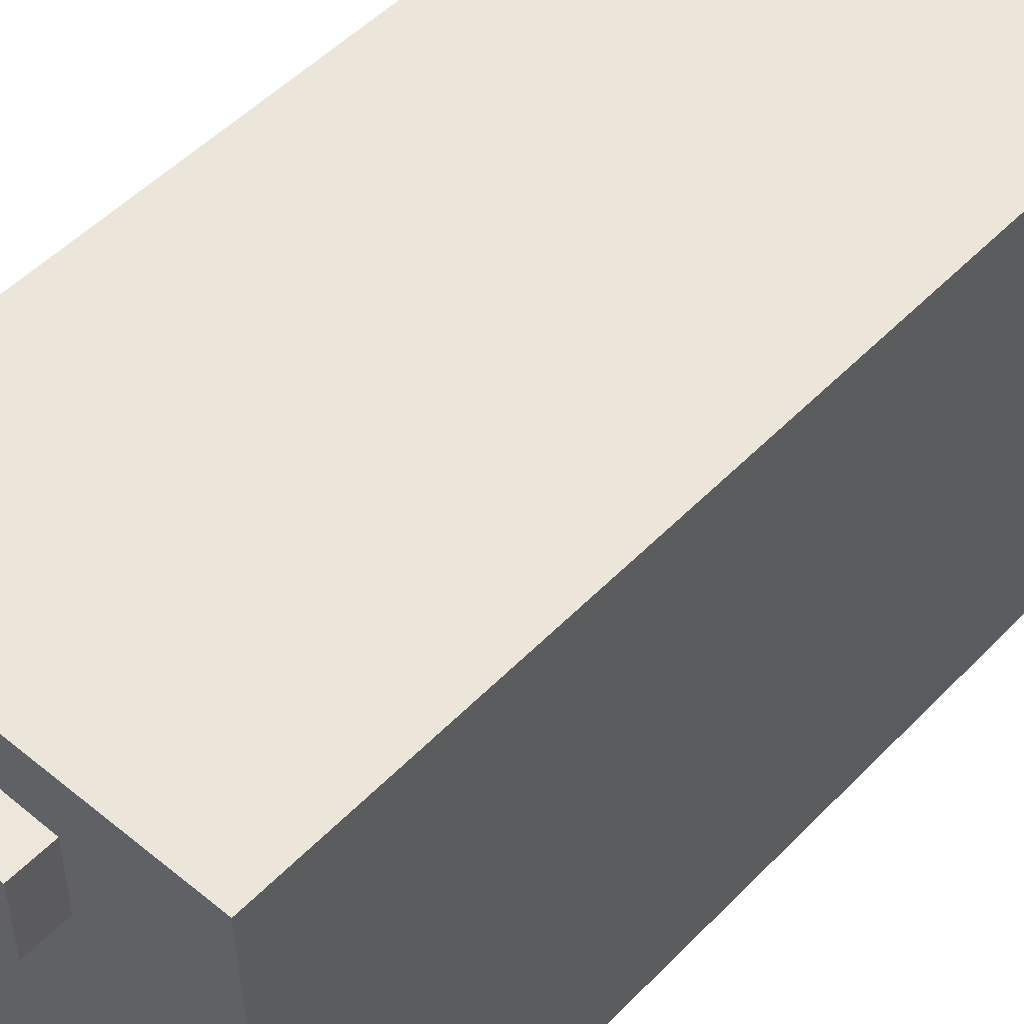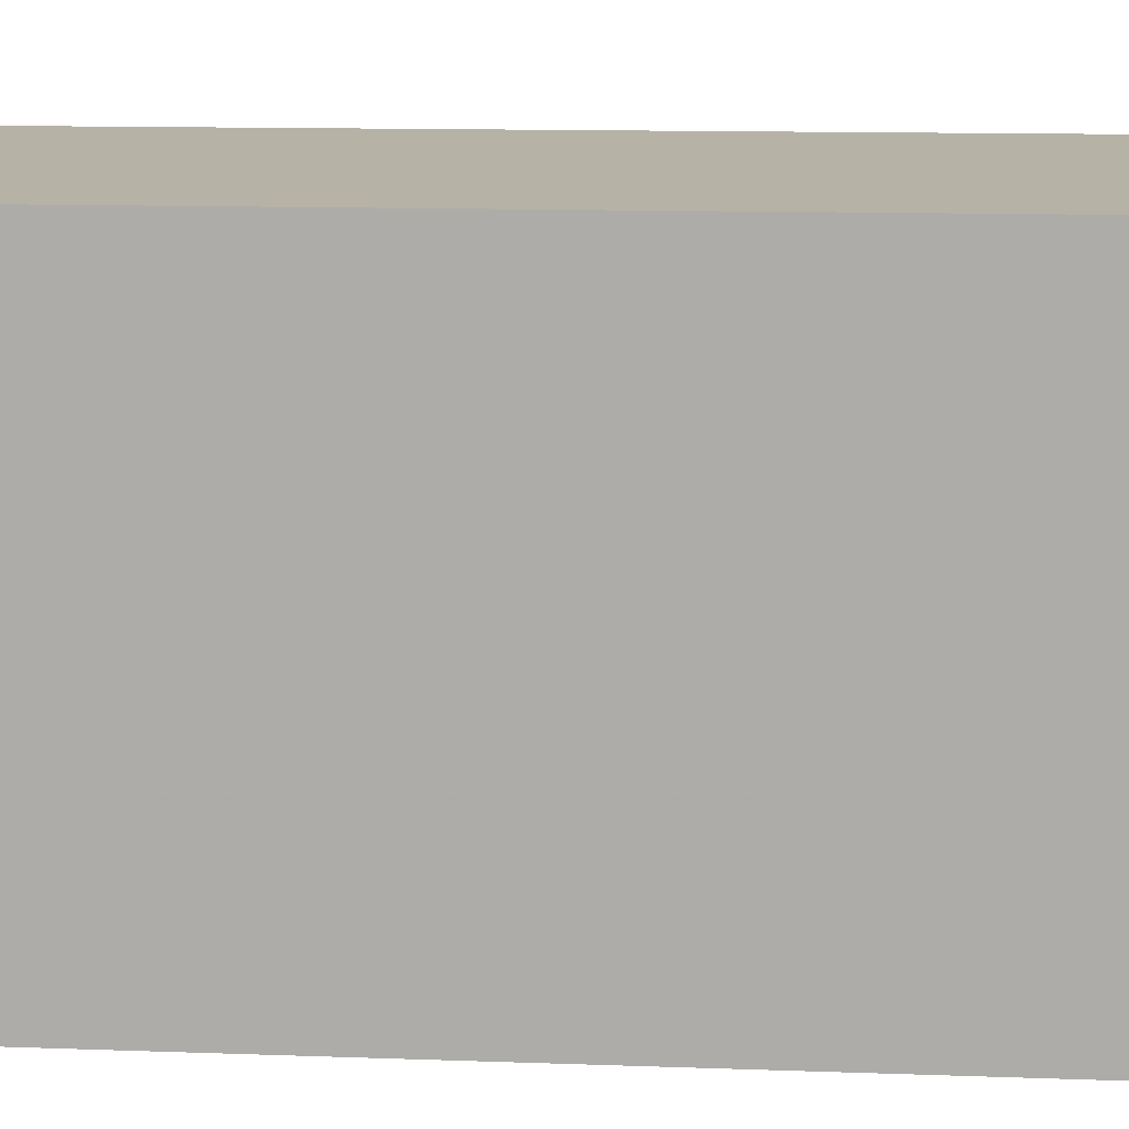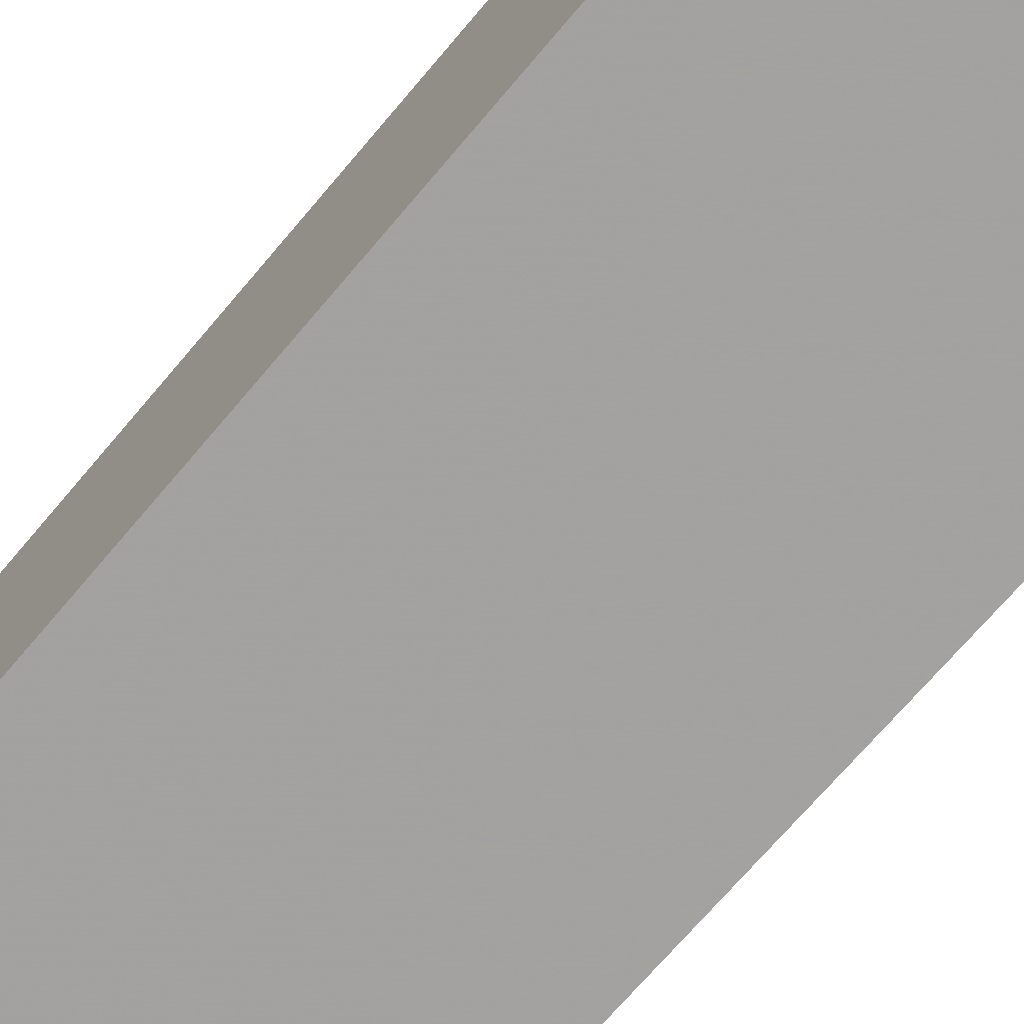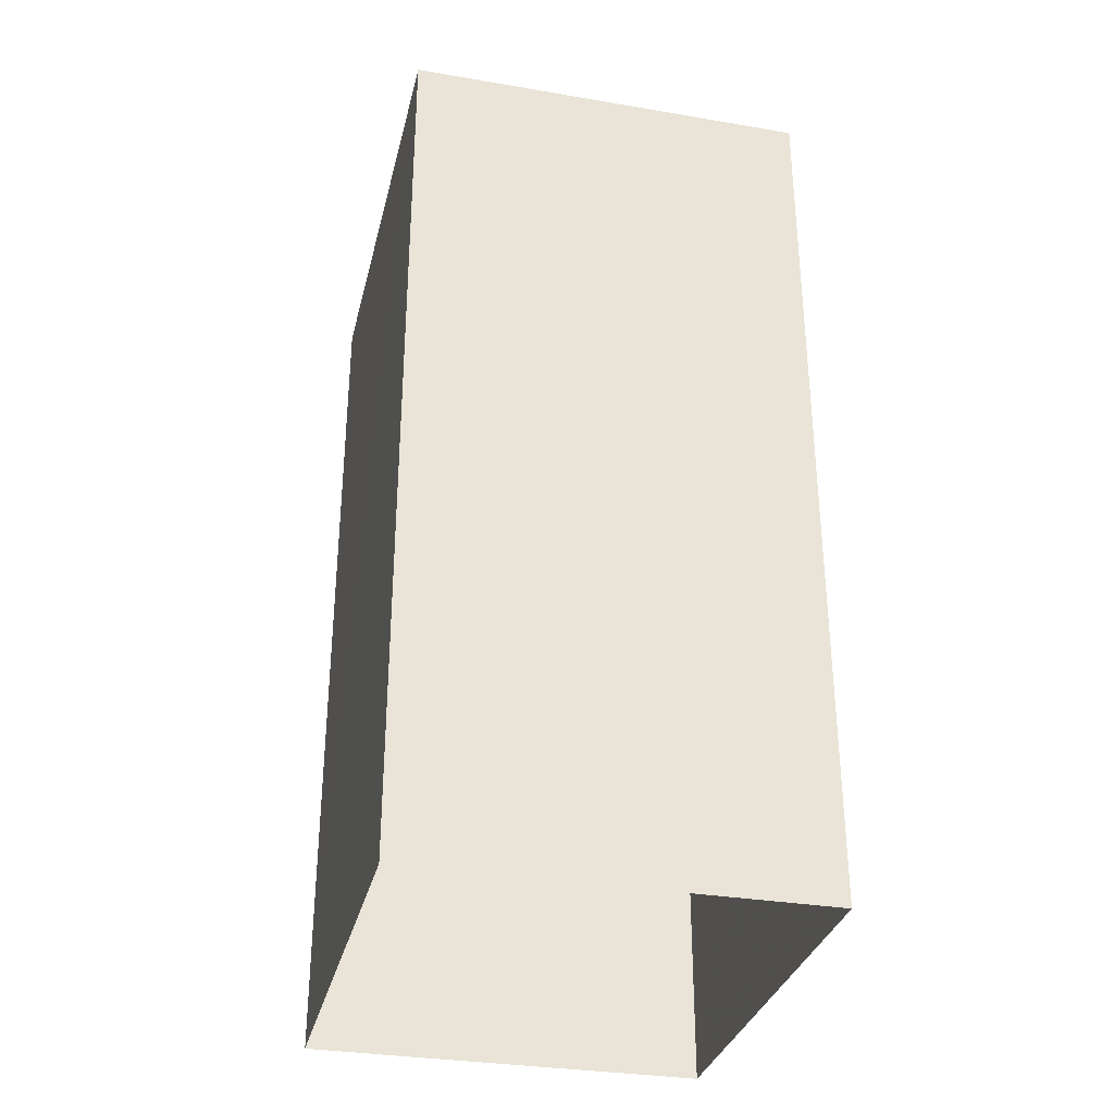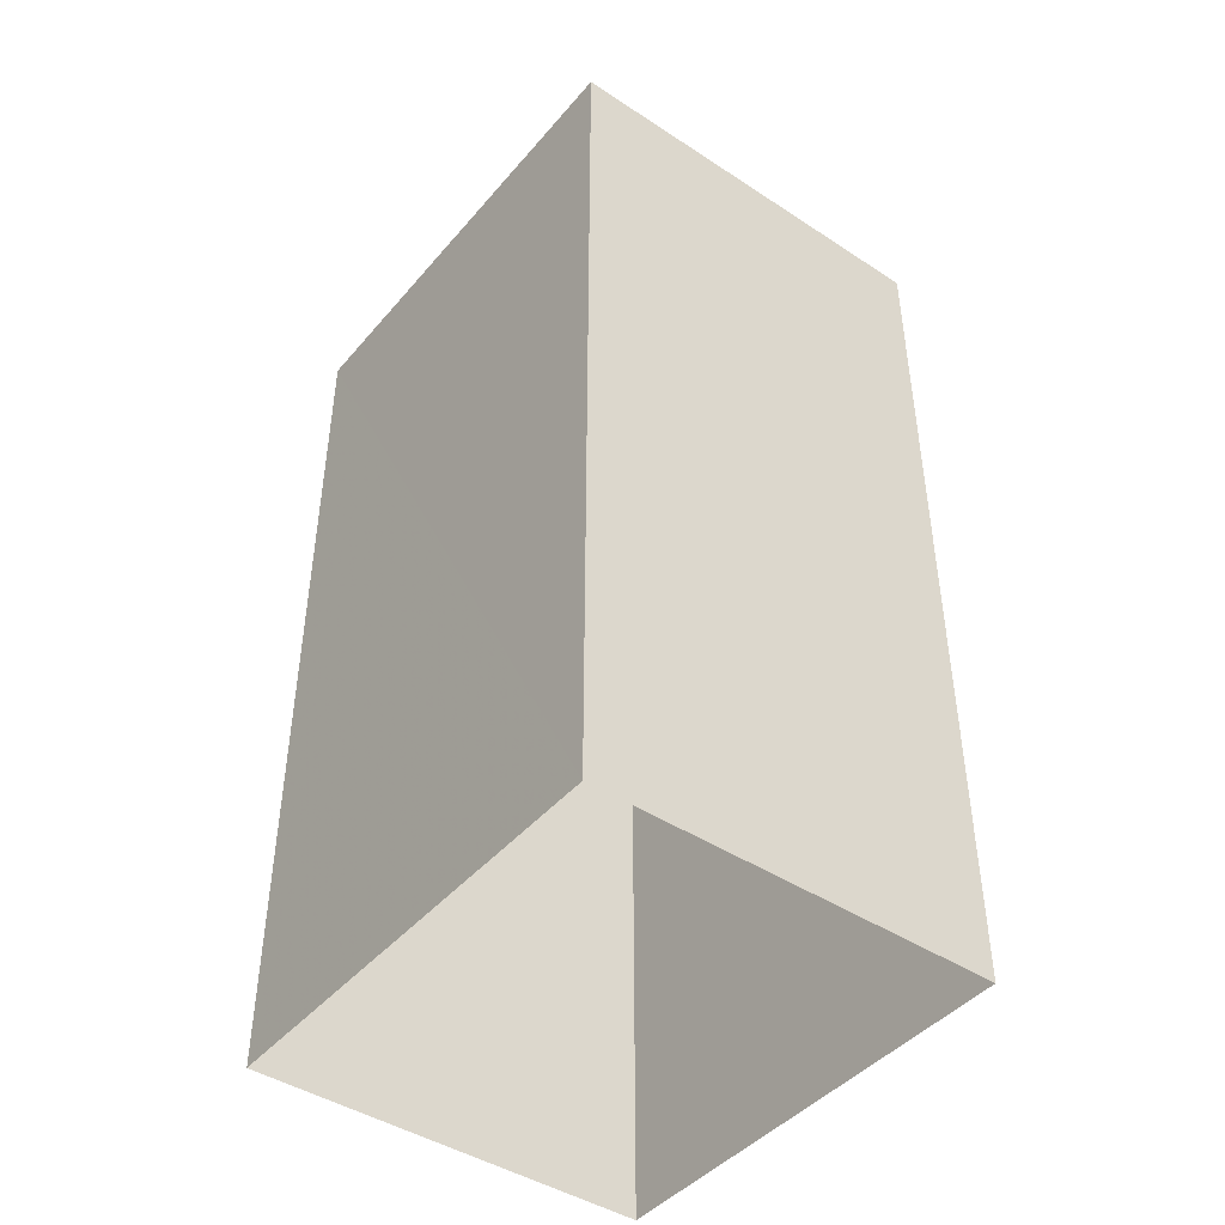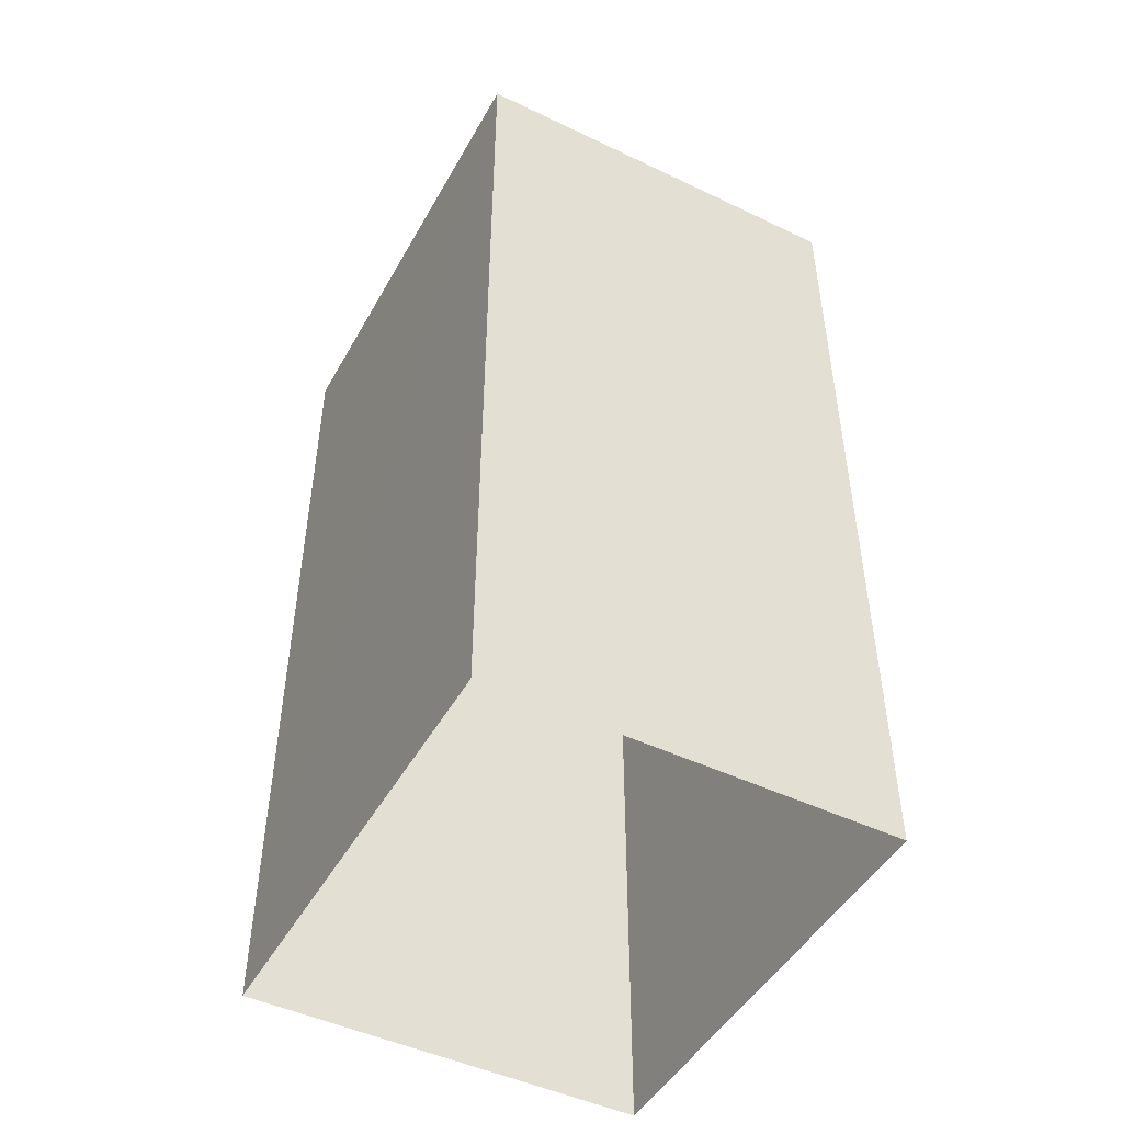
<metadata>
{"format":"obj","ext":"obj","renderer":"f3d","projection":"perspective","resolution":1024,"background":"white","views":[{"elev":51.0,"azim":42.1,"up":"+Y"},{"elev":11.2,"azim":-84.7,"up":"+Y"},{"elev":-71.7,"azim":139.6,"up":"+Y"},{"elev":-32.3,"azim":-12.2,"up":"+Z"},{"elev":-44.3,"azim":143.7,"up":"+Z"},{"elev":-47.9,"azim":-27.1,"up":"+Z"}]}
</metadata>
<code>
v -1.191e+04 -3.352e+04 32.62
v -1.19e+04 -3.352e+04 32.62
v -1.19e+04 -3.353e+04 32.62
v -1.191e+04 -3.353e+04 32.62
v -1.191e+04 -3.352e+04 65.63
v -1.19e+04 -3.352e+04 65.63
v -1.19e+04 -3.352e+04 65.63
v -1.191e+04 -3.352e+04 65.63
v -1.19e+04 -3.352e+04 64.21
v -1.191e+04 -3.352e+04 64.21
v -1.19e+04 -3.352e+04 64.21
v -1.19e+04 -3.352e+04 64.21
v -1.191e+04 -3.352e+04 64.21
v -1.191e+04 -3.352e+04 64.21
v -1.191e+04 -3.353e+04 64.21
v -1.191e+04 -3.352e+04 64.21
v -1.191e+04 -3.353e+04 64.21
v -1.191e+04 -3.353e+04 64.21
v -1.191e+04 -3.353e+04 64.21
v -1.19e+04 -3.352e+04 64.21
v -1.19e+04 -3.353e+04 64.21
v -1.191e+04 -3.353e+04 64.21
v -1.191e+04 -3.352e+04 64.21
v -1.191e+04 -3.353e+04 64.21
v -1.19e+04 -3.352e+04 64.46
v -1.19e+04 -3.353e+04 64.46
v -1.19e+04 -3.352e+04 64.46
v -1.19e+04 -3.353e+04 64.46
v -1.191e+04 -3.353e+04 64.46
v -1.191e+04 -3.353e+04 64.46
v -1.191e+04 -3.352e+04 64.46
v -1.191e+04 -3.352e+04 64.46
v -1.191e+04 -3.353e+04 65.77
v -1.191e+04 -3.353e+04 65.77
v -1.191e+04 -3.353e+04 65.77
v -1.191e+04 -3.353e+04 65.77
f 1 2 3
f 4 1 3
f 5 6 7
f 8 5 7
f 9 10 11
f 12 9 11
f 10 13 14
f 11 10 14
f 15 16 17
f 17 18 19
f 13 10 16
f 15 13 16
f 15 17 19
f 12 20 21
f 21 22 18
f 18 22 19
f 20 12 11
f 15 23 13
f 13 23 14
f 24 23 15
f 22 21 24
f 24 20 23
f 21 20 24
f 25 26 27
f 25 28 26
f 29 30 26
f 28 29 26
f 29 31 30
f 29 32 31
f 25 27 31
f 32 25 31
f 33 34 35
f 36 33 35
f 11 6 20
f 11 7 6
f 20 5 23
f 20 6 5
f 5 8 14
f 23 5 14
f 8 7 11
f 14 8 11
f 21 28 12
f 12 25 9
f 12 28 25
f 17 29 18
f 18 28 21
f 18 29 28
f 29 17 16
f 32 29 16
f 9 25 10
f 10 32 16
f 10 25 32
f 30 4 3
f 26 30 3
f 30 1 4
f 30 31 1
f 31 2 1
f 31 27 2
f 26 3 2
f 27 26 2
f 24 35 34
f 24 15 35
f 33 24 34
f 33 22 24
f 36 22 33
f 36 19 22
f 15 19 36
f 35 15 36

</code>
